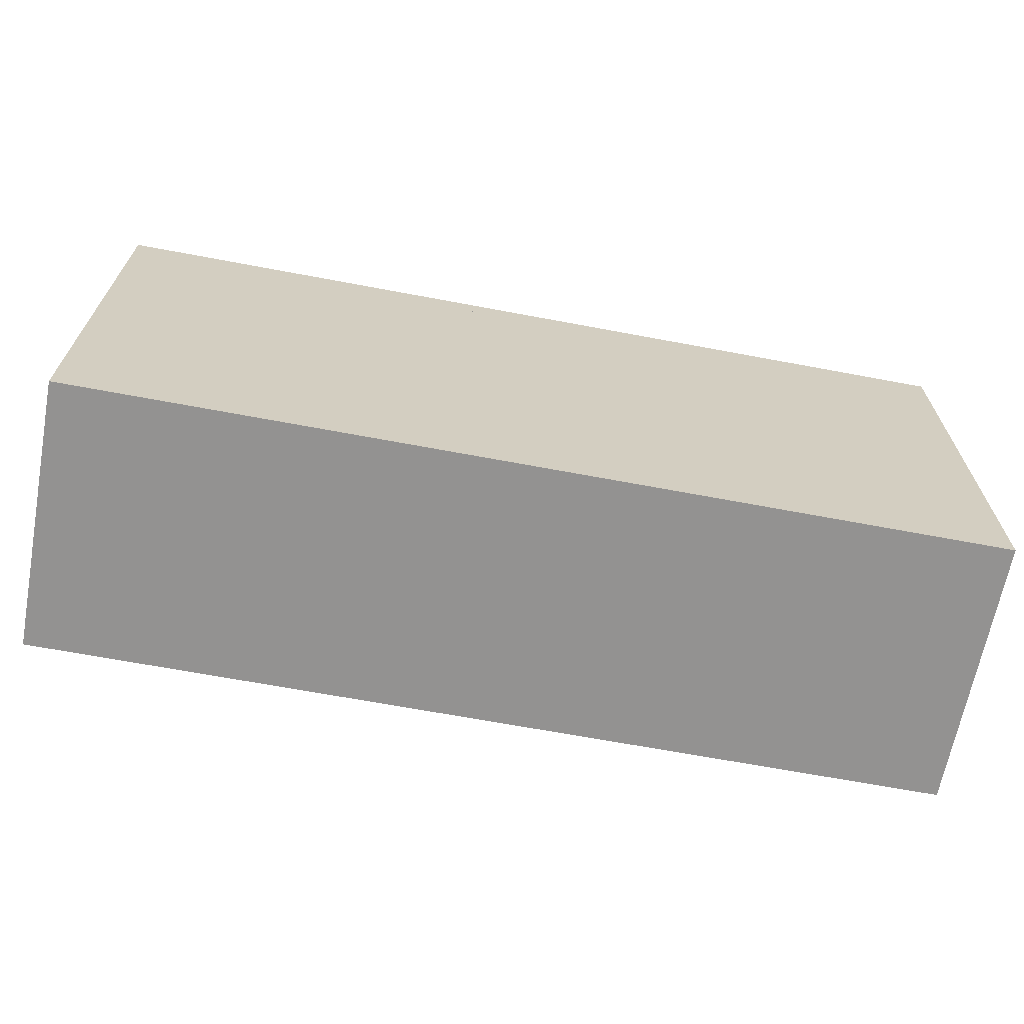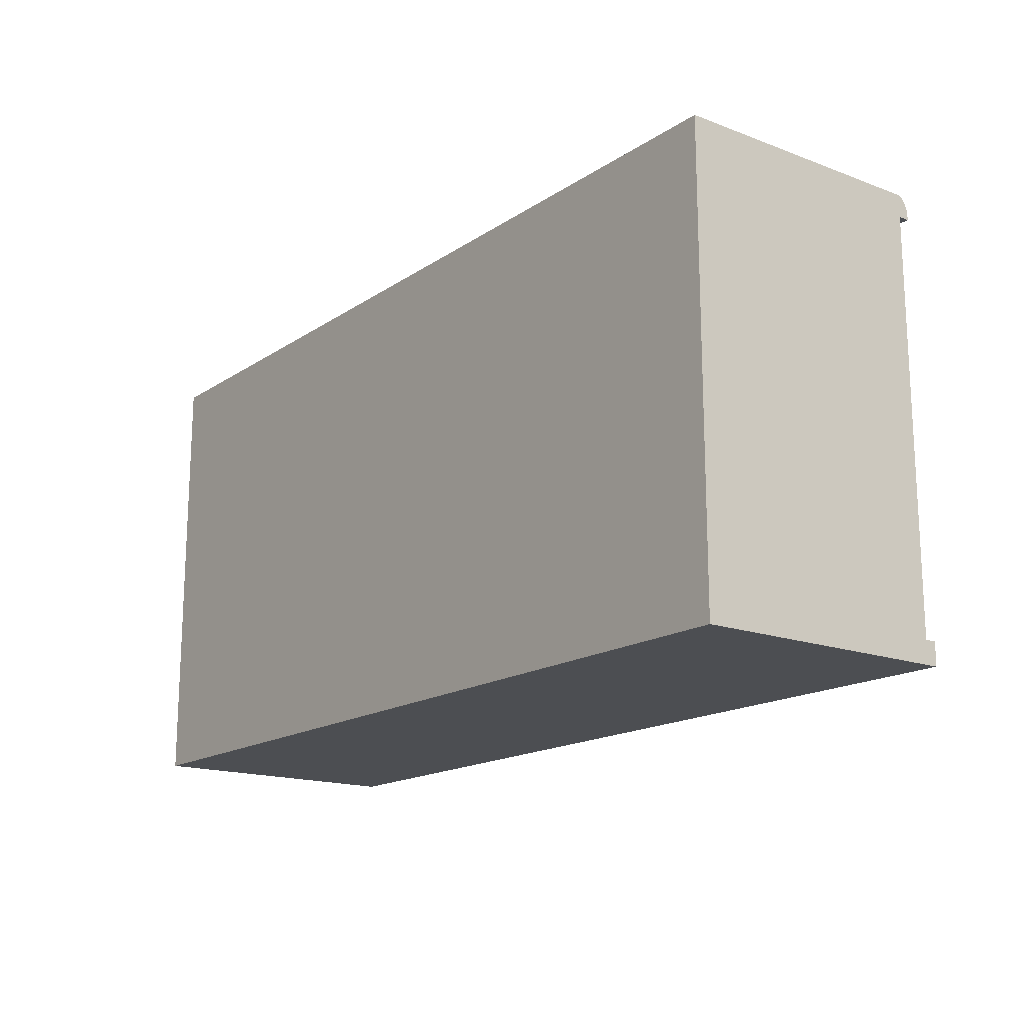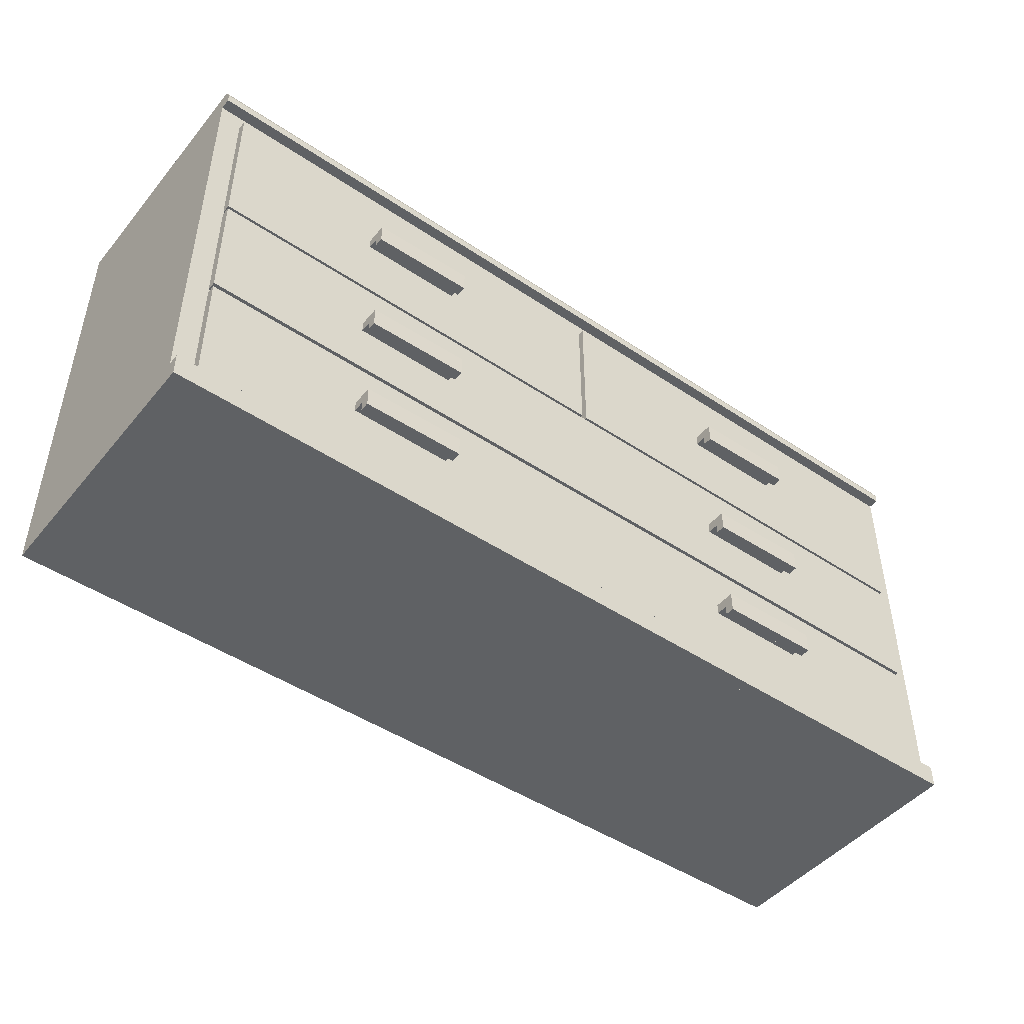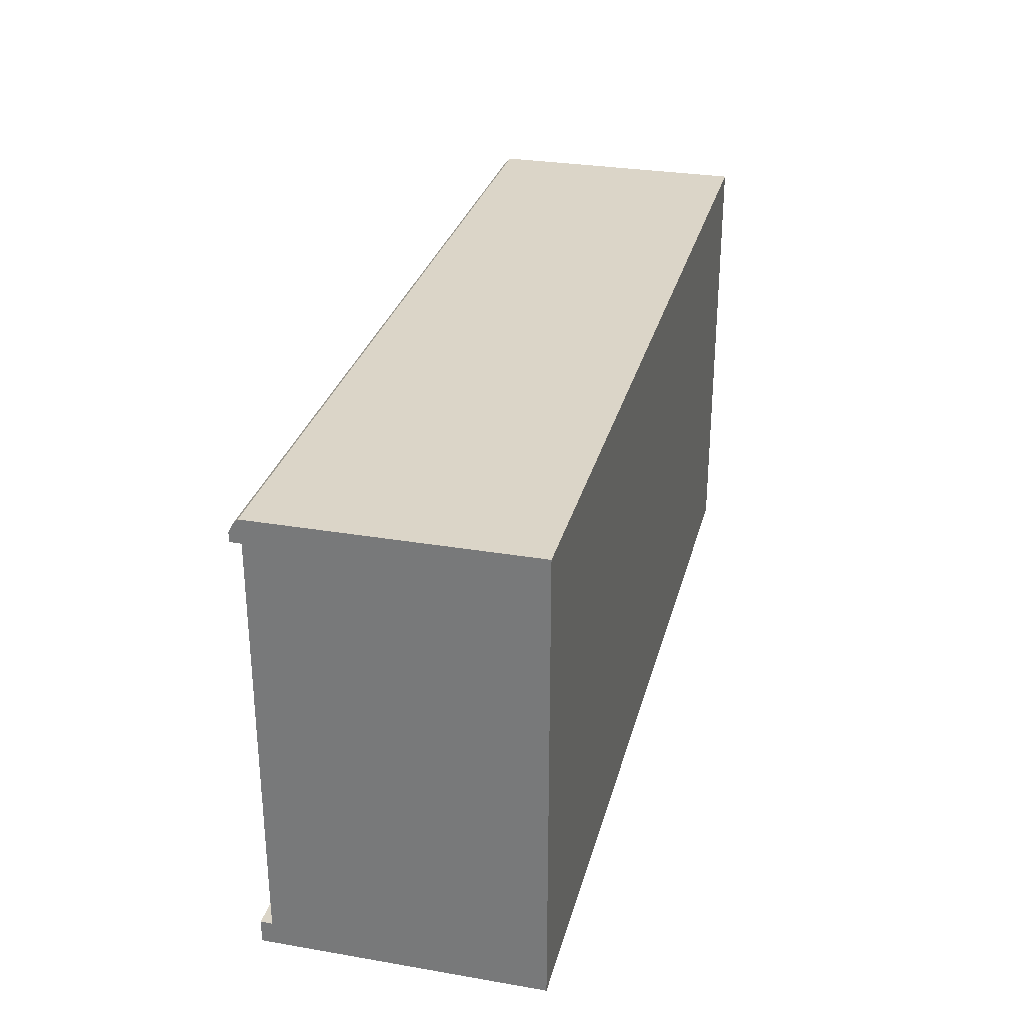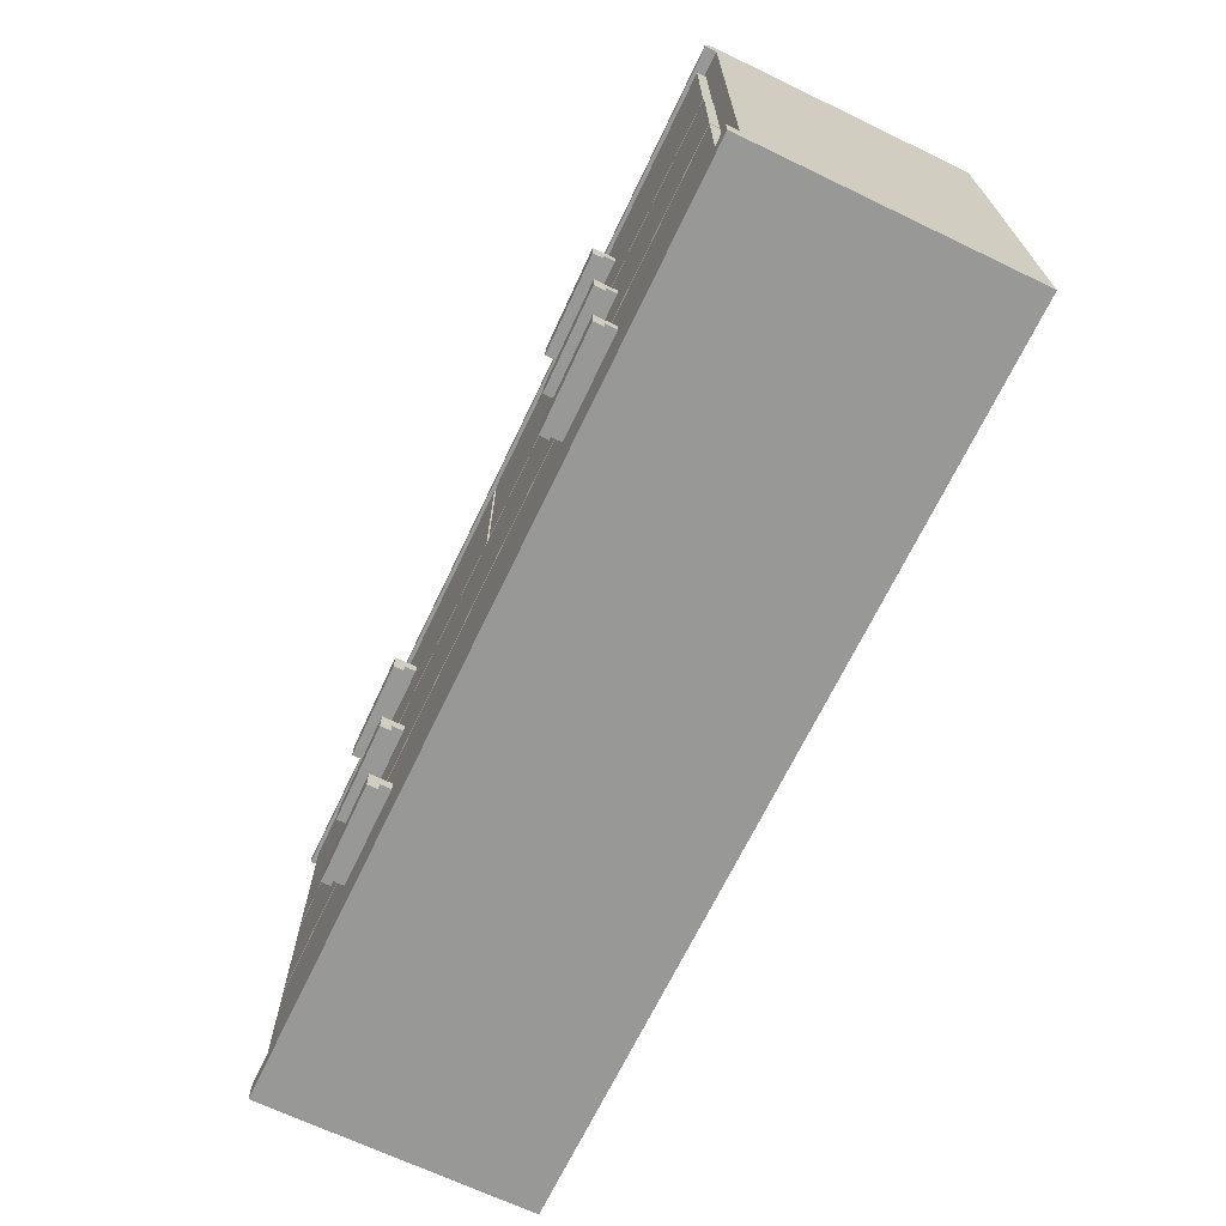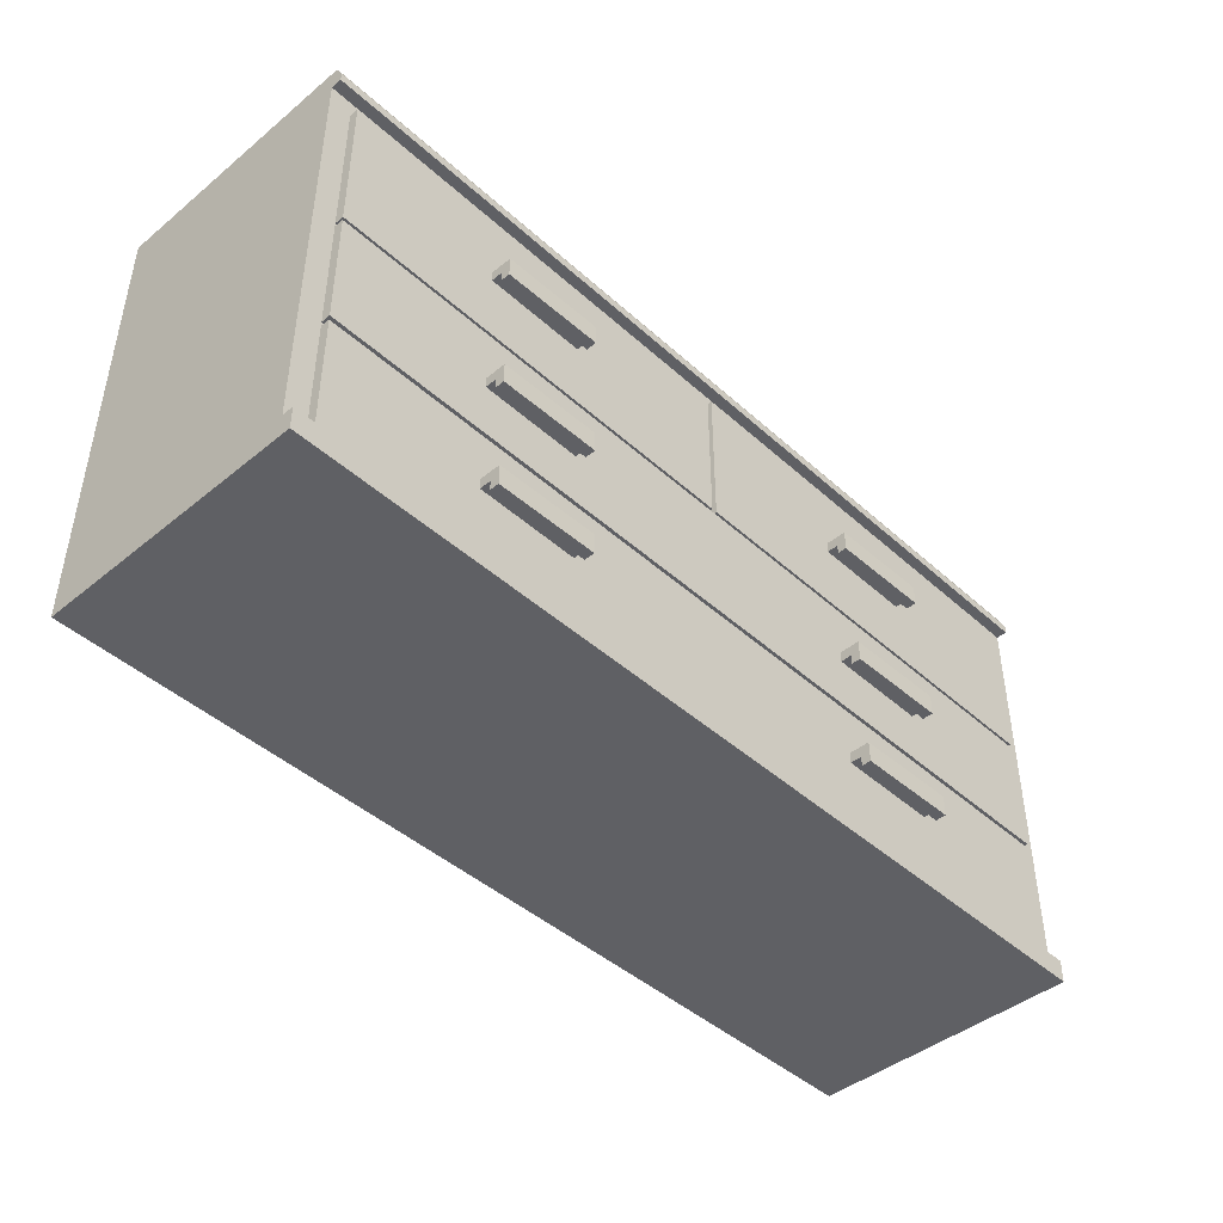
<metadata>
{"format":"obj","ext":"obj","renderer":"f3d","projection":"perspective","resolution":1024,"background":"white","views":[{"elev":-66.5,"azim":169.3,"up":"+Y"},{"elev":-16.5,"azim":-127.3,"up":"+Y"},{"elev":-46.7,"azim":-37.3,"up":"+Y"},{"elev":29.6,"azim":104.1,"up":"+Y"},{"elev":-68.4,"azim":64.4,"up":"+Y"},{"elev":-44.1,"azim":-46.4,"up":"+Y"}]}
</metadata>
<code>
v -0.6039 0.7381 0.1201
v -0.6039 0.7381 0.09453
v -0.3799 0.7381 0.09453
v -0.3799 0.7381 0.1201
v -0.6039 0.7621 0.1201
v -0.6039 0.7621 0.09453
v -0.3799 0.7621 0.09453
v -0.3799 0.7621 0.1201
v -1 0 0.1
v 1 0 0.1
v -1 0 -0.5
v 1 0 -0.5
v -1 0.05 0.1
v -1 0.05 -0.5
v 1 0.05 0.1
v 1 0.05 -0.5
v -1 0 0.075
v 1 0 0.075
v -1 0.05 0.075
v 1 0.05 0.075
v -1 0.95 -0.5
v 1 0.95 -0.5
v -1 0.95 0.075
v 1 0.95 0.075
v -1 1 -0.5
v 1 1 -0.5
v -1 1 0.075
v 1 1 0.075
v -1 0.95 0.099
v 1 0.95 0.099
v -1 0.97 0.099
v 1 0.97 0.099
v -1 0.99 0.089
v 1 0.99 0.089
v -1 1 0.079
v 1 1 0.079
v -0.954 0.095 0.075
v 0.954 0.095 0.075
v -0.954 0.905 0.075
v 0.954 0.905 0.075
v -0.9516 0.588 0.075
v 0.9516 0.588 0.075
v -0.9516 0.912 0.075
v 0.9516 0.912 0.075
v -0.9516 0.588 0.095
v 0.9516 0.588 0.095
v -0.9516 0.912 0.095
v 0.9516 0.912 0.095
v -0.005836 0.588 0.075
v 0.005837 0.588 0.075
v 0.005837 0.912 0.075
v -0.005836 0.912 0.075
v -0.005836 0.588 0.095
v 0.005837 0.588 0.095
v 0.005837 0.912 0.095
v -0.005836 0.912 0.095
v -0.9516 0.3204 0.075
v -0.9516 0.5796 0.075
v -0.9516 0.3204 0.095
v -0.9516 0.5796 0.095
v 0.9542 0.3204 0.075
v 0.9542 0.5796 0.075
v 0.9542 0.3204 0.095
v 0.9542 0.5796 0.095
v -0.9516 0.0504 0.075
v -0.9516 0.3096 0.075
v -0.9516 0.0504 0.095
v -0.9516 0.3096 0.095
v 0.9542 0.0504 0.075
v 0.9542 0.3096 0.075
v 0.9542 0.0504 0.095
v 0.9542 0.3096 0.095
v -0.6039 0.7381 0.1405
v -0.3799 0.7381 0.1436
v -0.6039 0.7621 0.1405
v -0.3799 0.7621 0.1436
v -0.6039 0.7161 0.1201
v -0.3799 0.7161 0.1201
v -0.6039 0.7161 0.1405
v -0.3799 0.7161 0.1436
v 0.3561 0.7381 0.1201
v 0.3561 0.7381 0.09453
v 0.5801 0.7381 0.09453
v 0.5801 0.7381 0.1201
v 0.3561 0.7621 0.1201
v 0.3561 0.7621 0.09453
v 0.5801 0.7621 0.09453
v 0.5801 0.7621 0.1201
v 0.3561 0.7381 0.1405
v 0.5801 0.7381 0.1436
v 0.3561 0.7621 0.1405
v 0.5801 0.7621 0.1436
v 0.3561 0.7161 0.1201
v 0.5801 0.7161 0.1201
v 0.3561 0.7161 0.1405
v 0.5801 0.7161 0.1436
v -0.6039 0.4381 0.1201
v -0.6039 0.4381 0.09453
v -0.3799 0.4381 0.09453
v -0.3799 0.4381 0.1201
v -0.6039 0.4621 0.1201
v -0.6039 0.4621 0.09453
v -0.3799 0.4621 0.09453
v -0.3799 0.4621 0.1201
v -0.6039 0.4381 0.1405
v -0.3799 0.4381 0.1436
v -0.6039 0.4621 0.1405
v -0.3799 0.4621 0.1436
v -0.6039 0.4161 0.1201
v -0.3799 0.4161 0.1201
v -0.6039 0.4161 0.1405
v -0.3799 0.4161 0.1436
v 0.3661 0.4381 0.1201
v 0.3661 0.4381 0.09453
v 0.5901 0.4381 0.09453
v 0.5901 0.4381 0.1201
v 0.3661 0.4621 0.1201
v 0.3661 0.4621 0.09453
v 0.5901 0.4621 0.09453
v 0.5901 0.4621 0.1201
v 0.3661 0.4381 0.1405
v 0.5901 0.4381 0.1436
v 0.3661 0.4621 0.1405
v 0.5901 0.4621 0.1436
v 0.3661 0.4161 0.1201
v 0.5901 0.4161 0.1201
v 0.3661 0.4161 0.1405
v 0.5901 0.4161 0.1436
v -0.6039 0.1781 0.1201
v -0.6039 0.1781 0.09453
v -0.3799 0.1781 0.09453
v -0.3799 0.1781 0.1201
v -0.6039 0.2021 0.1201
v -0.6039 0.2021 0.09453
v -0.3799 0.2021 0.09453
v -0.3799 0.2021 0.1201
v -0.6039 0.1781 0.1405
v -0.3799 0.1781 0.1436
v -0.6039 0.2021 0.1405
v -0.3799 0.2021 0.1436
v -0.6039 0.1561 0.1201
v -0.3799 0.1561 0.1201
v -0.6039 0.1561 0.1405
v -0.3799 0.1561 0.1436
v 0.3661 0.1781 0.1201
v 0.3661 0.1781 0.09453
v 0.5901 0.1781 0.09453
v 0.5901 0.1781 0.1201
v 0.3661 0.2021 0.1201
v 0.3661 0.2021 0.09453
v 0.5901 0.2021 0.09453
v 0.5901 0.2021 0.1201
v 0.3661 0.1781 0.1405
v 0.5901 0.1781 0.1436
v 0.3661 0.2021 0.1405
v 0.5901 0.2021 0.1436
v 0.3661 0.1561 0.1201
v 0.5901 0.1561 0.1201
v 0.3661 0.1561 0.1405
v 0.5901 0.1561 0.1436
f 6 2 1
f 7 3 2
f 8 4 3
f 74 80 78
f 2 3 4
f 7 6 5
f 11 12 18
f 9 13 19
f 17 19 14
f 17 18 10
f 22 24 20
f 27 25 21
f 25 26 22
f 26 28 24
f 24 22 21
f 30 29 23
f 32 31 29
f 34 33 31
f 36 35 33
f 26 25 27
f 36 28 27
f 24 28 34
f 27 23 33
f 39 40 24
f 40 38 20
f 43 47 56
f 44 48 46
f 41 45 47
f 42 46 54
f 46 48 55
f 51 44 42
f 43 52 49
f 57 59 60
f 53 56 47
f 58 60 64
f 49 53 45
f 50 54 55
f 51 55 48
f 56 53 49
f 58 62 61
f 63 64 60
f 61 63 59
f 64 63 61
f 65 67 68
f 66 68 72
f 66 70 69
f 71 72 68
f 69 71 67
f 72 71 69
f 38 40 39
f 11 14 16
f 12 16 20
f 10 15 13
f 18 20 15
f 20 18 17
f 13 15 20
f 20 16 14
f 23 21 14
f 21 22 16
f 37 39 23
f 38 37 19
f 75 73 74
f 8 5 75
f 8 76 74
f 1 73 75
f 78 80 79
f 1 77 79
f 73 79 80
f 4 78 77
f 86 82 81
f 87 83 82
f 88 84 83
f 90 96 94
f 82 83 84
f 87 86 85
f 91 89 90
f 88 85 91
f 88 92 90
f 81 89 91
f 94 96 95
f 81 93 95
f 89 95 96
f 84 94 93
f 102 98 97
f 103 99 98
f 104 100 99
f 106 112 110
f 98 99 100
f 103 102 101
f 107 105 106
f 104 101 107
f 104 108 106
f 97 105 107
f 110 112 111
f 97 109 111
f 105 111 112
f 100 110 109
f 118 114 113
f 119 115 114
f 120 116 115
f 122 128 126
f 114 115 116
f 119 118 117
f 123 121 122
f 120 117 123
f 120 124 122
f 113 121 123
f 126 128 127
f 113 125 127
f 121 127 128
f 116 126 125
f 134 130 129
f 135 131 130
f 136 132 131
f 138 144 142
f 130 131 132
f 135 134 133
f 139 137 138
f 136 133 139
f 136 140 138
f 129 137 139
f 142 144 143
f 129 141 143
f 137 143 144
f 132 142 141
f 150 146 145
f 151 147 146
f 152 148 147
f 154 160 158
f 146 147 148
f 151 150 149
f 155 153 154
f 152 149 155
f 152 156 154
f 145 153 155
f 158 160 159
f 145 157 159
f 153 159 160
f 148 158 157
f 5 6 1
f 6 7 2
f 7 8 3
f 4 74 78
f 1 2 4
f 8 7 5
f 17 11 18
f 17 9 19
f 11 17 14
f 9 17 10
f 16 22 20
f 23 27 21
f 21 25 22
f 22 26 24
f 23 24 21
f 24 30 23
f 30 32 29
f 32 34 31
f 34 36 33
f 28 26 27
f 35 36 27
f 32 30 24
f 24 34 32
f 34 28 36
f 33 35 27
f 23 31 33
f 31 23 29
f 23 39 24
f 24 40 20
f 52 43 56
f 42 44 46
f 43 41 47
f 50 42 54
f 54 46 55
f 50 51 42
f 41 43 49
f 58 57 60
f 45 53 47
f 62 58 64
f 41 49 45
f 51 50 55
f 44 51 48
f 52 56 49
f 57 58 61
f 59 63 60
f 57 61 59
f 62 64 61
f 66 65 68
f 70 66 72
f 65 66 69
f 67 71 68
f 65 69 67
f 70 72 69
f 37 38 39
f 12 11 16
f 18 12 20
f 9 10 13
f 10 18 15
f 19 20 17
f 19 13 20
f 19 20 14
f 19 23 14
f 14 21 16
f 19 37 23
f 20 38 19
f 76 75 74
f 76 8 75
f 4 8 74
f 5 1 75
f 77 78 79
f 73 1 79
f 74 73 80
f 1 4 77
f 85 86 81
f 86 87 82
f 87 88 83
f 84 90 94
f 81 82 84
f 88 87 85
f 92 91 90
f 92 88 91
f 84 88 90
f 85 81 91
f 93 94 95
f 89 81 95
f 90 89 96
f 81 84 93
f 101 102 97
f 102 103 98
f 103 104 99
f 100 106 110
f 97 98 100
f 104 103 101
f 108 107 106
f 108 104 107
f 100 104 106
f 101 97 107
f 109 110 111
f 105 97 111
f 106 105 112
f 97 100 109
f 117 118 113
f 118 119 114
f 119 120 115
f 116 122 126
f 113 114 116
f 120 119 117
f 124 123 122
f 124 120 123
f 116 120 122
f 117 113 123
f 125 126 127
f 121 113 127
f 122 121 128
f 113 116 125
f 133 134 129
f 134 135 130
f 135 136 131
f 132 138 142
f 129 130 132
f 136 135 133
f 140 139 138
f 140 136 139
f 132 136 138
f 133 129 139
f 141 142 143
f 137 129 143
f 138 137 144
f 129 132 141
f 149 150 145
f 150 151 146
f 151 152 147
f 148 154 158
f 145 146 148
f 152 151 149
f 156 155 154
f 156 152 155
f 148 152 154
f 149 145 155
f 157 158 159
f 153 145 159
f 154 153 160
f 145 148 157

</code>
